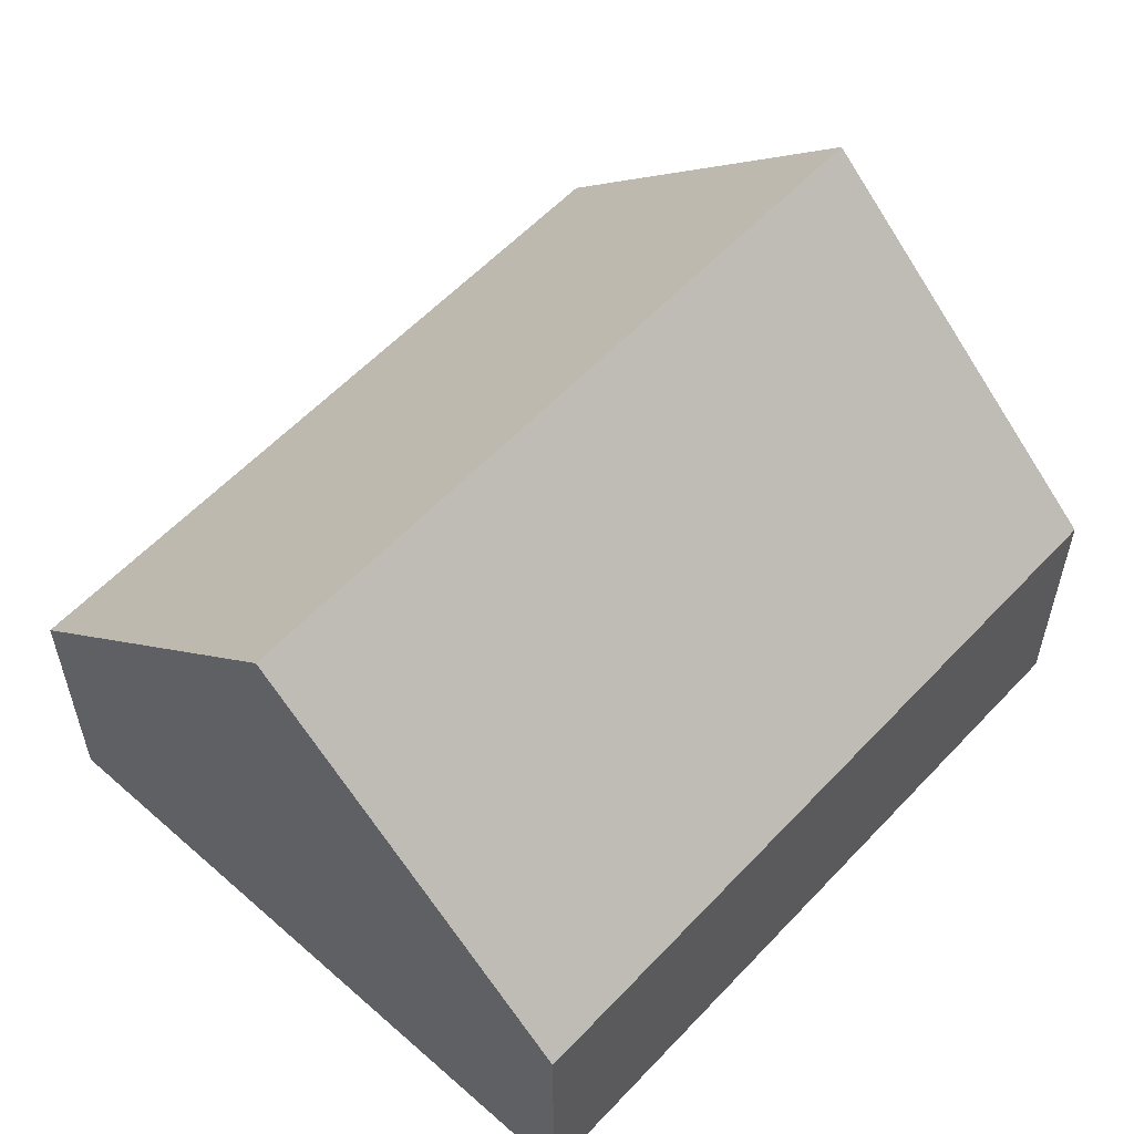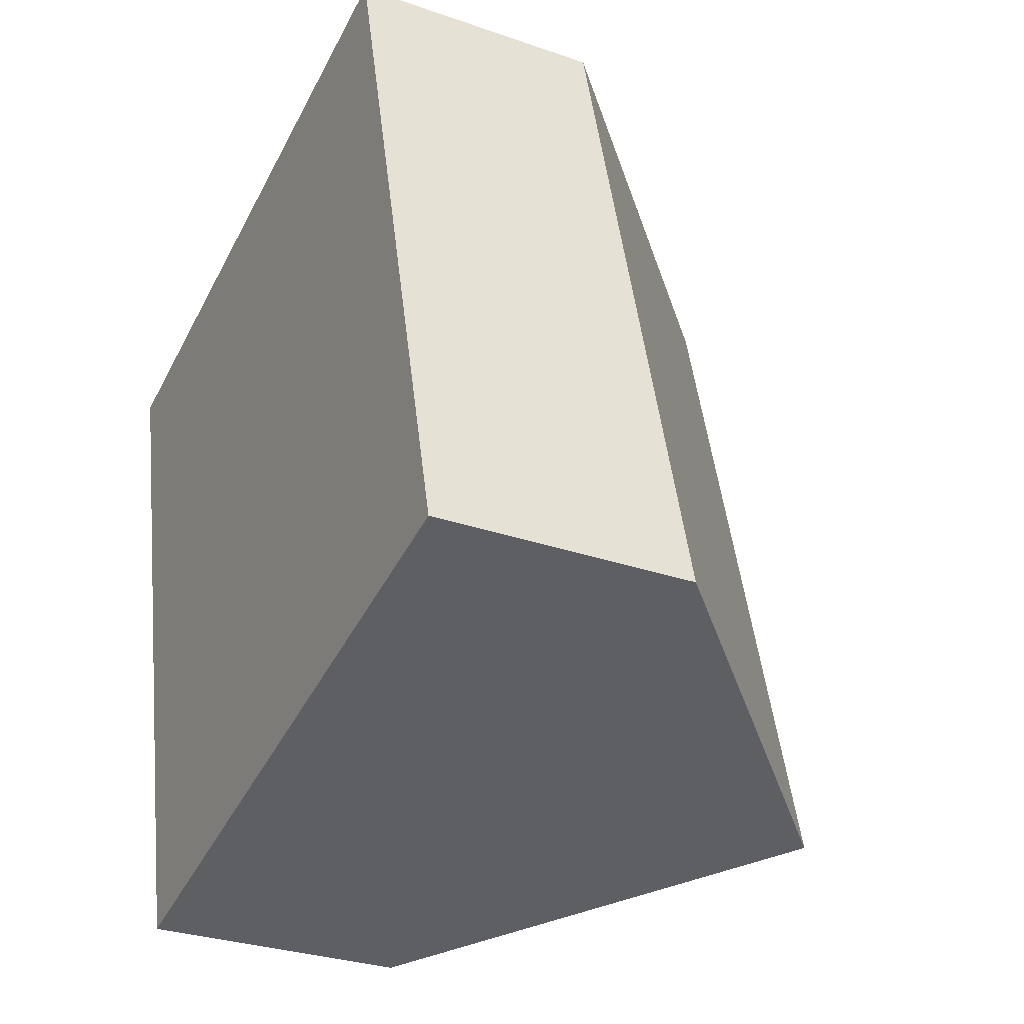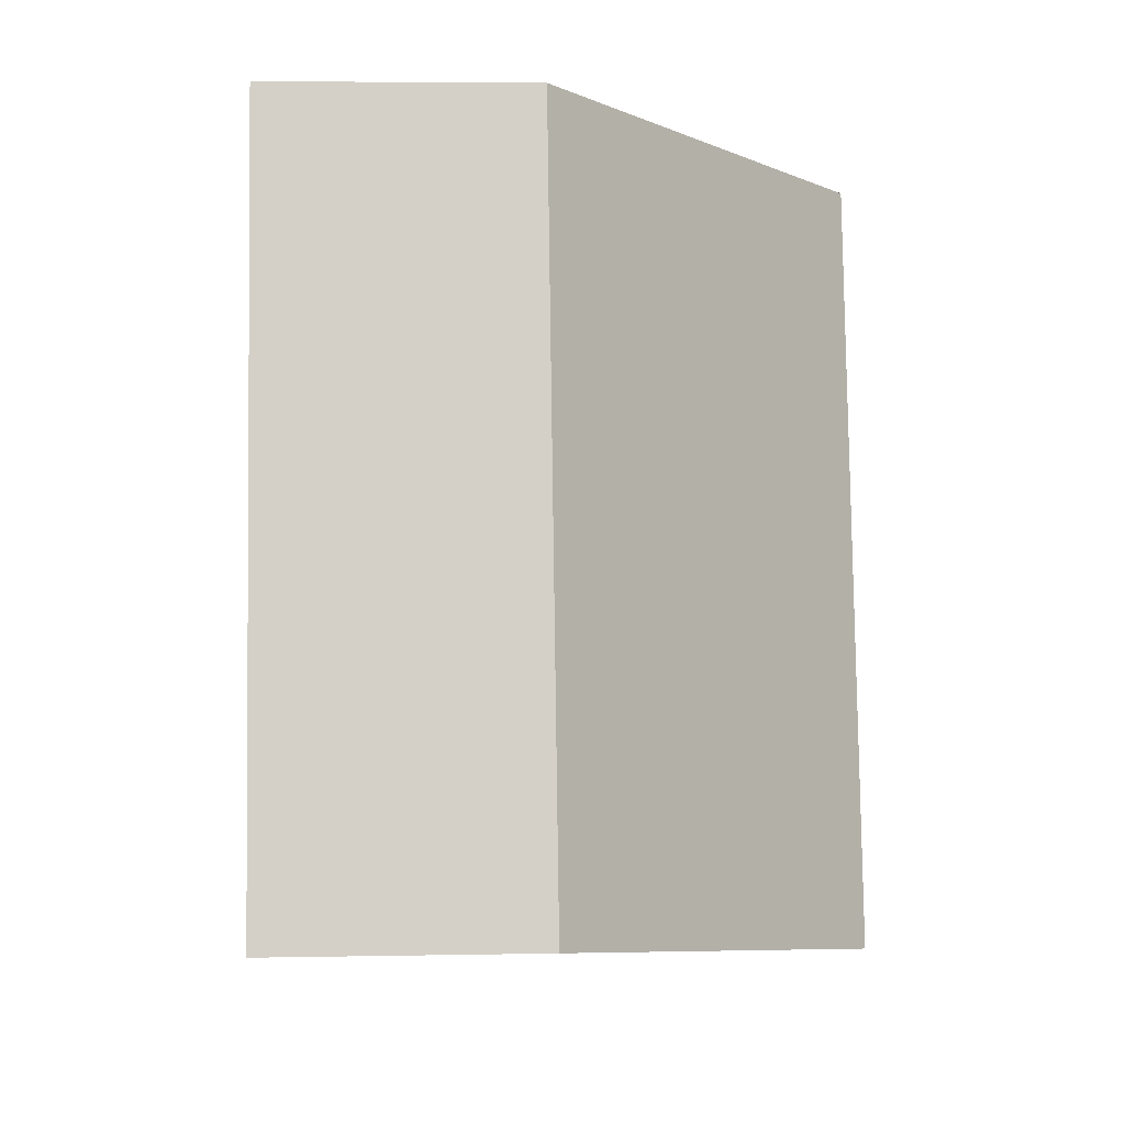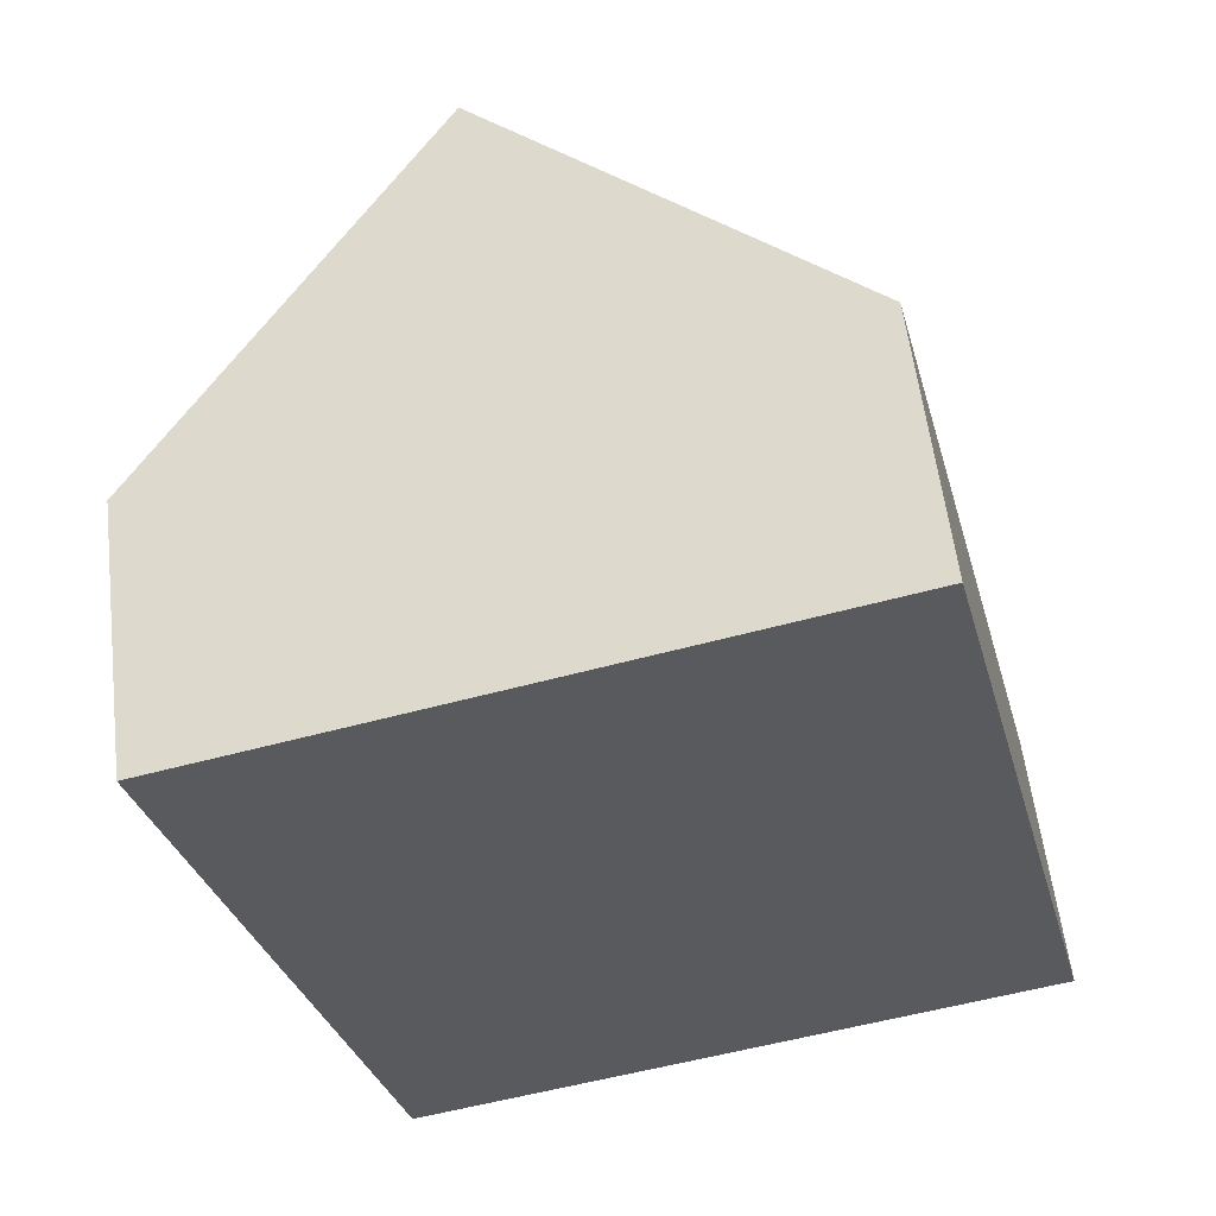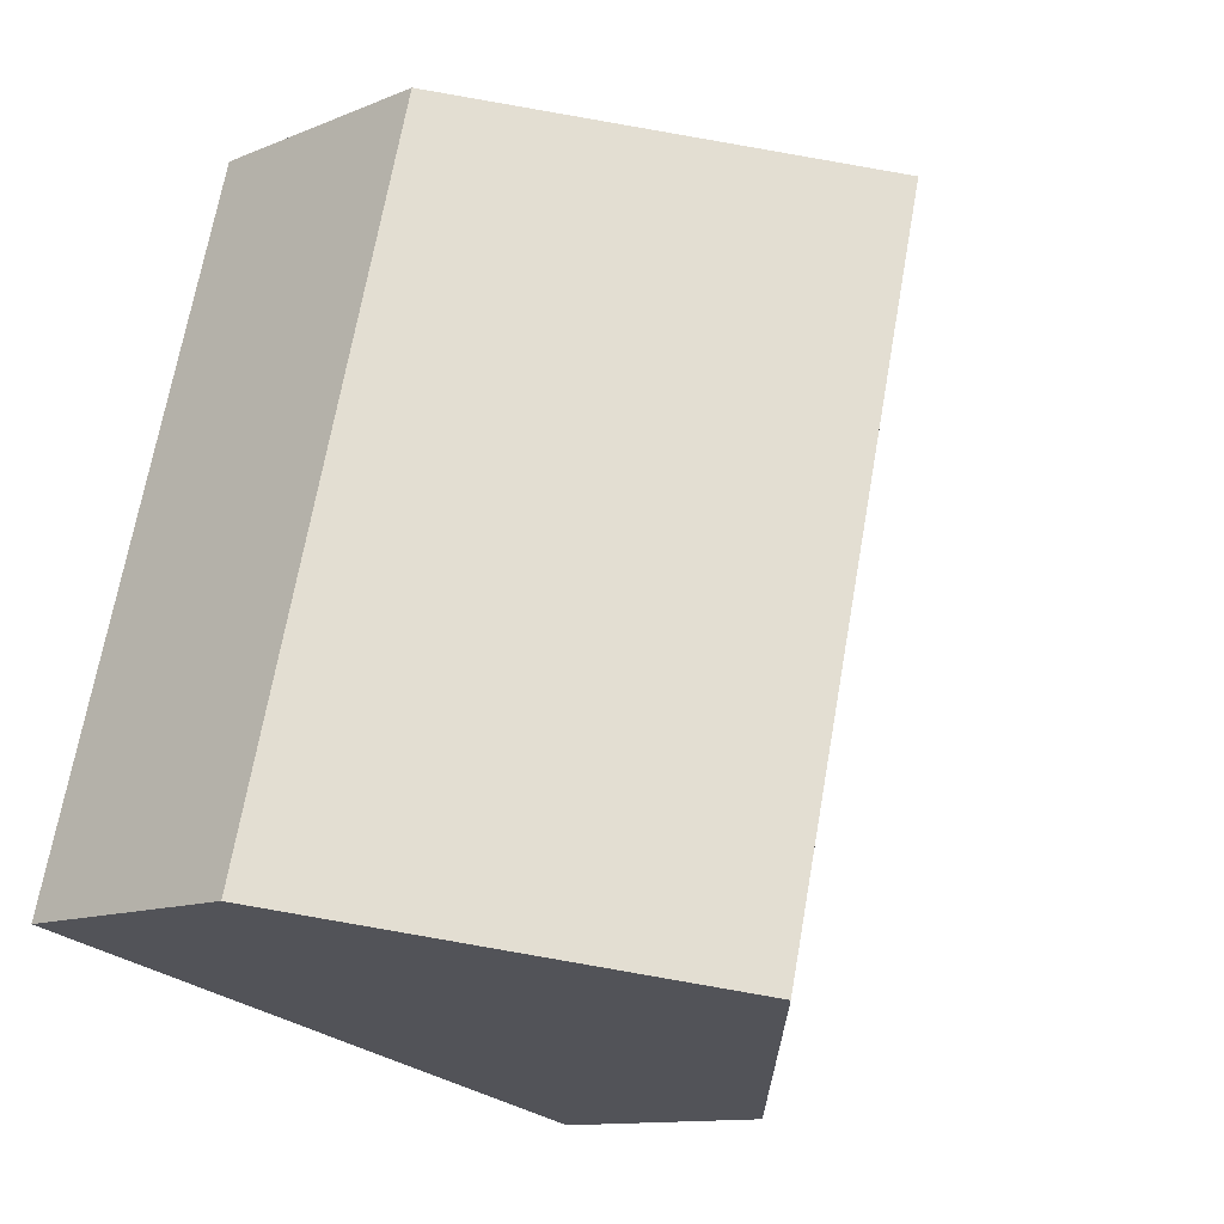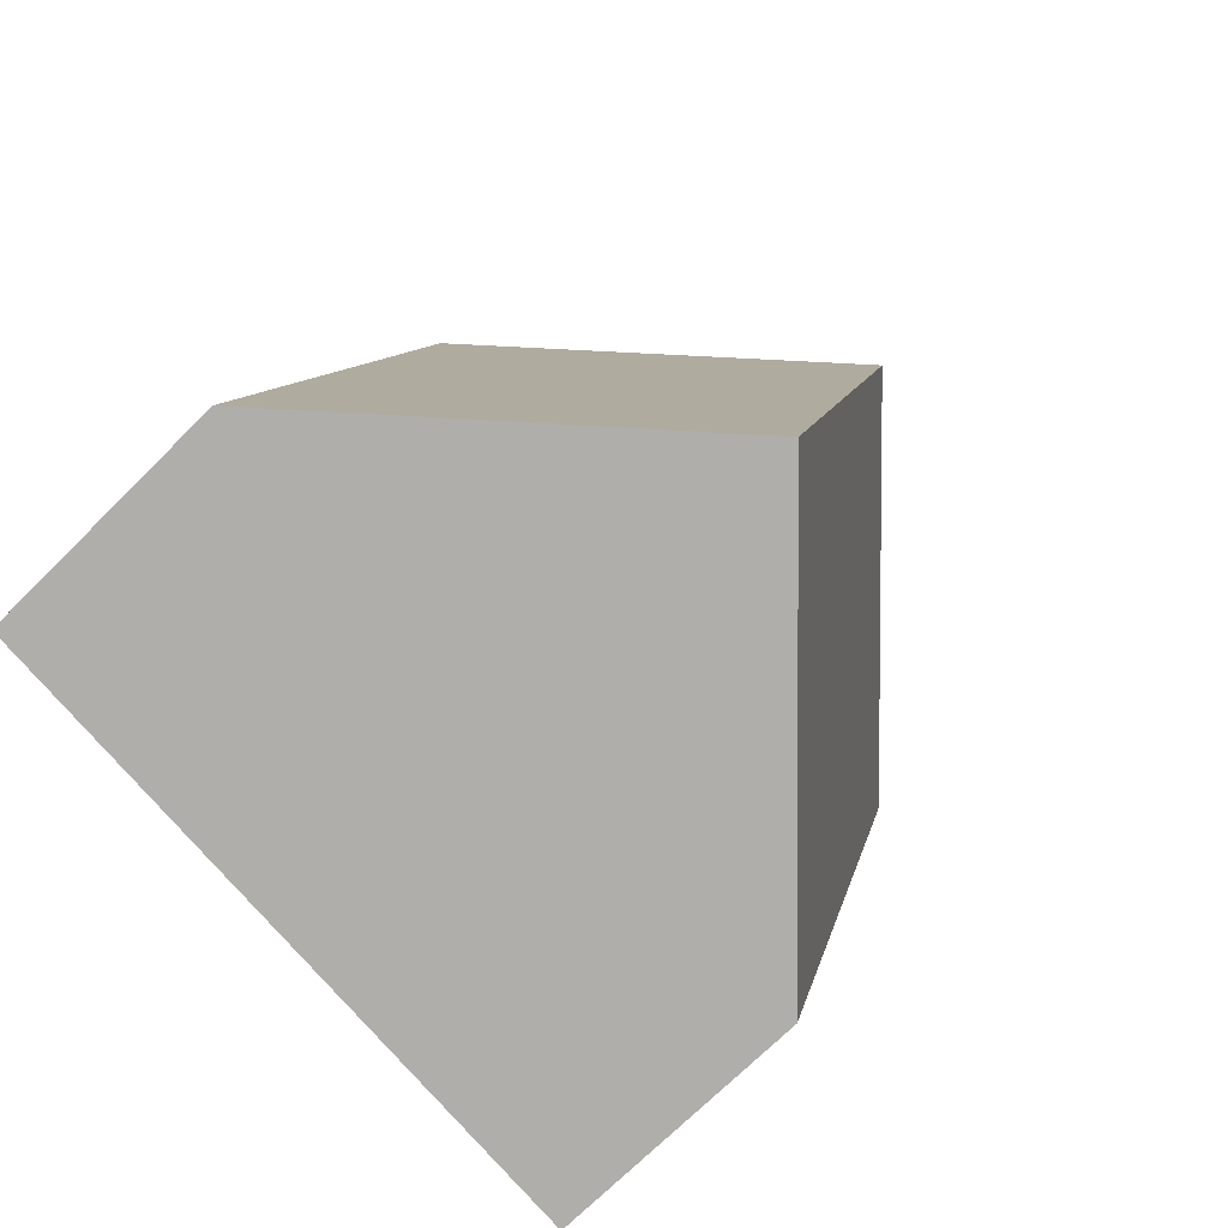
<metadata>
{"format":"obj","ext":"obj","renderer":"f3d","projection":"perspective","resolution":1024,"background":"white","views":[{"elev":57.5,"azim":28.3,"up":"+Y"},{"elev":-30.0,"azim":63.1,"up":"+Z"},{"elev":5.2,"azim":86.6,"up":"+Z"},{"elev":57.8,"azim":-6.9,"up":"+Z"},{"elev":-11.9,"azim":134.5,"up":"+Z"},{"elev":-70.8,"azim":135.0,"up":"+Z"}]}
</metadata>
<code>
v  3.611 4.12 -4.672
v  4.566 1.866 1.153
v  5.901 1.866 -4.119
v  2.282 4.12 0.576
v  1.316 1.862 -5.225
v  0 1.868 1.144e-16
v  0 0 0
v  2.282 -3.527e-17 0.576
v  4.566 -7.06e-17 1.153
v  5.901 2.522e-16 -4.119
v  3.611 2.861e-16 -4.672
v  1.316 3.199e-16 -5.225
g defaultobject
f 1 2 3
f 2 1 4
f 5 4 1
f 4 5 6
f 7 4 6
f 4 7 2
f 2 7 8
f 2 8 9
f 9 3 2
f 3 9 10
f 10 1 3
f 1 10 5
f 5 10 11
f 5 11 12
f 5 7 6
f 7 5 12
f 8 10 9
f 10 8 7
f 10 7 12
f 10 12 11

</code>
